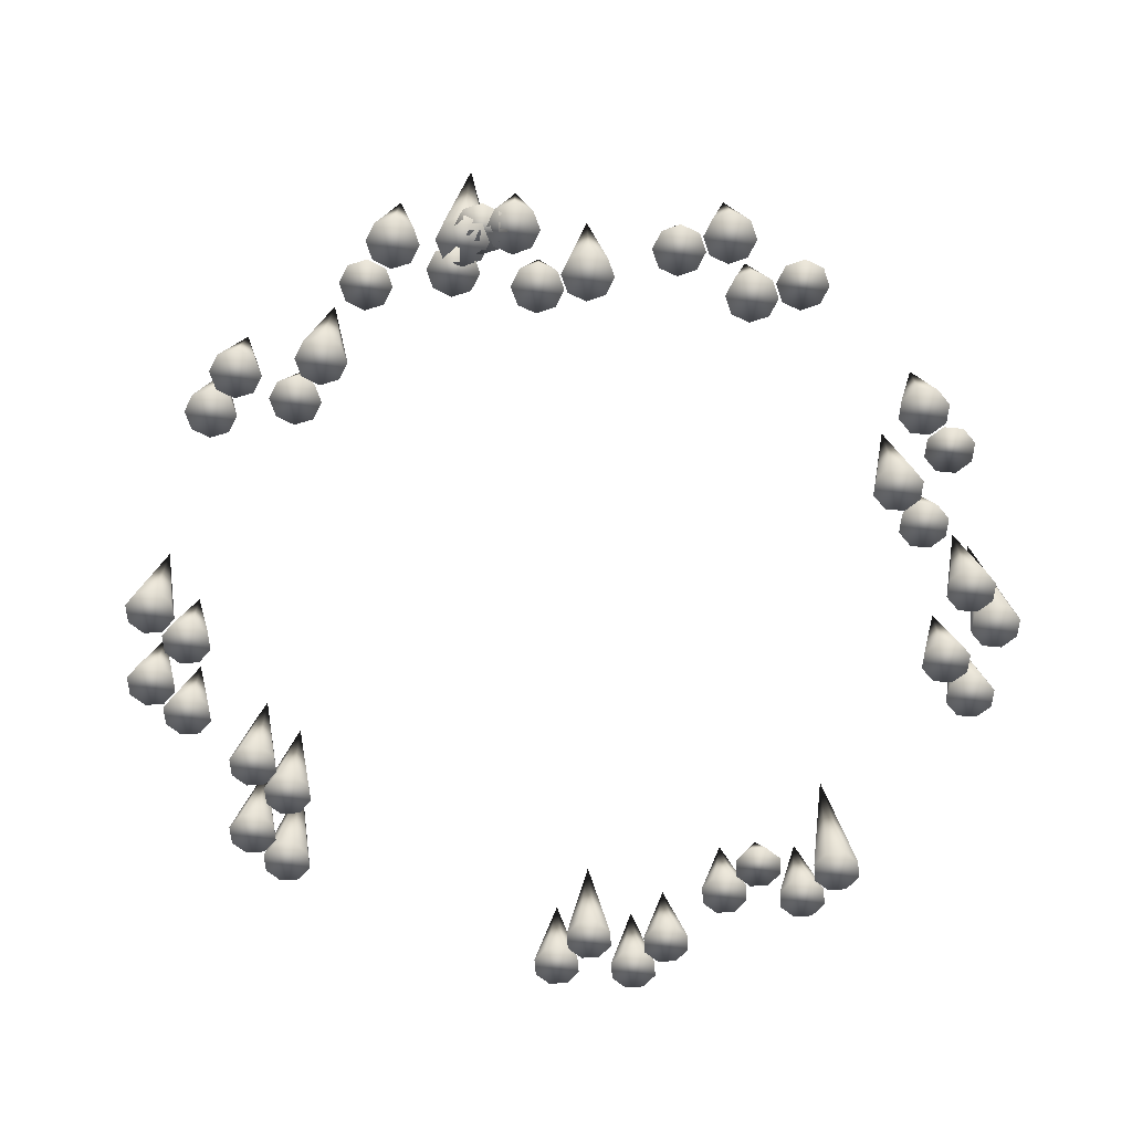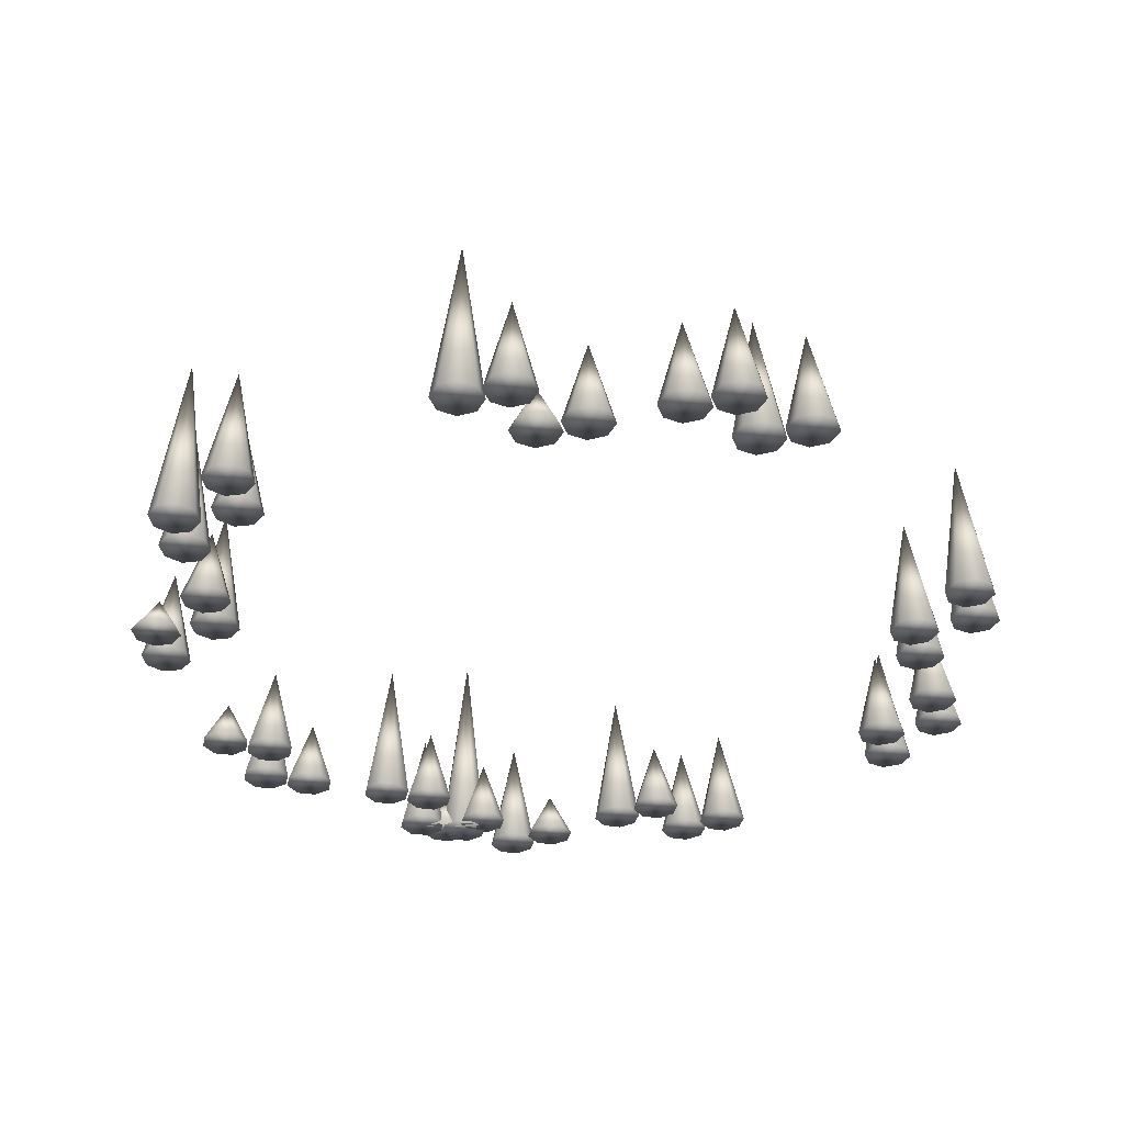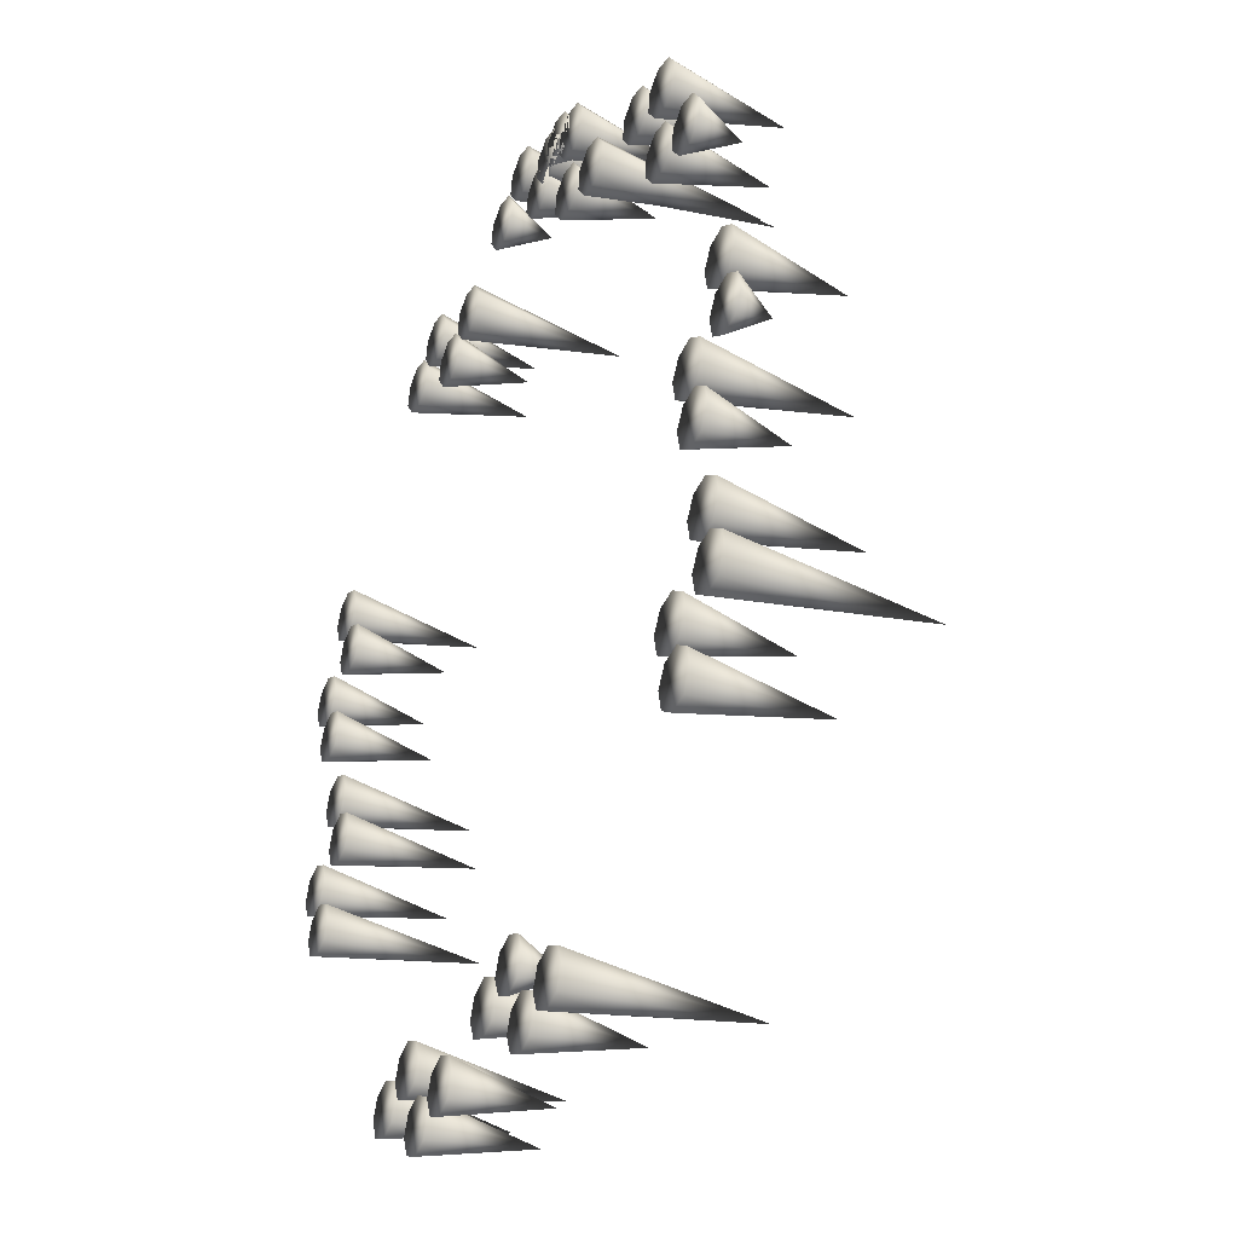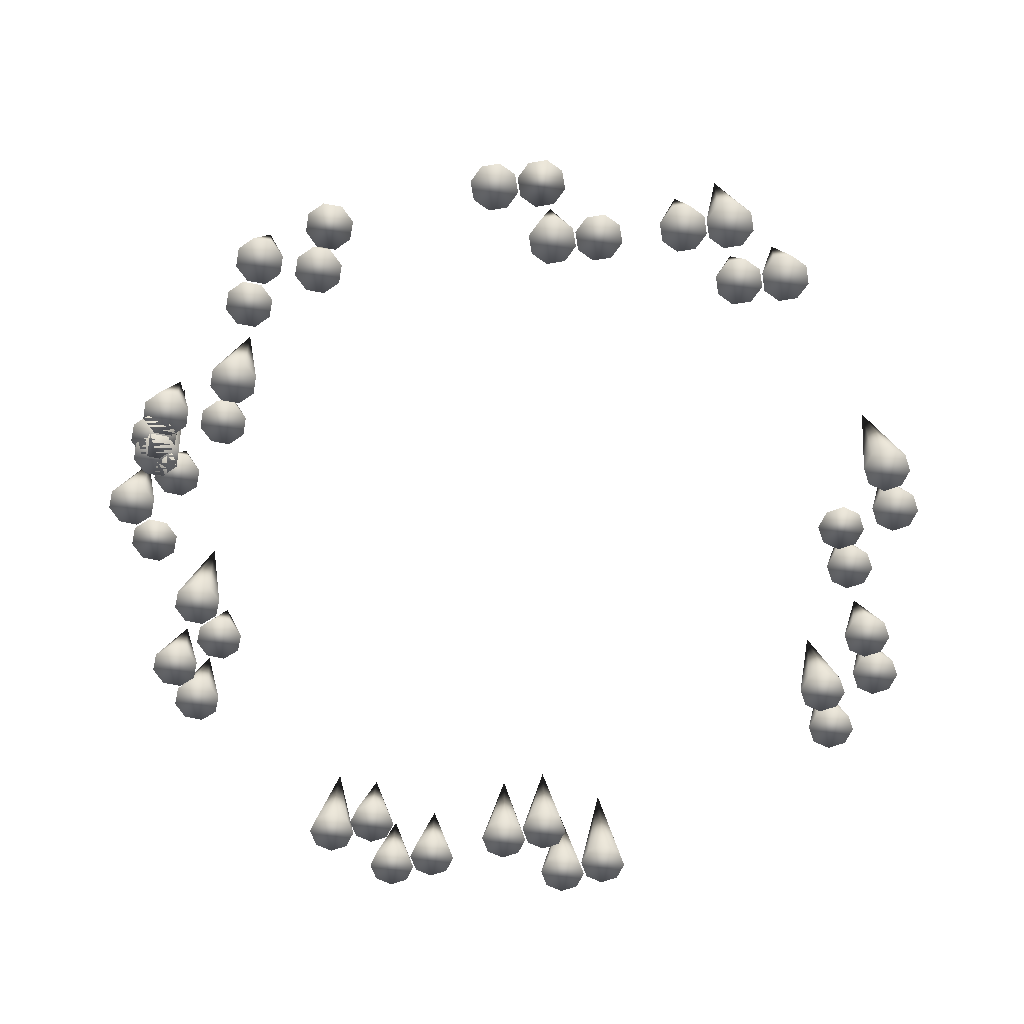
<metadata>
{"format":"obj","ext":"obj","renderer":"f3d","projection":"perspective","resolution":1024,"background":"white","views":[{"elev":-63.8,"azim":27.1,"up":"+Y"},{"elev":-35.0,"azim":176.7,"up":"+Y"},{"elev":-33.2,"azim":64.9,"up":"+Z"},{"elev":-67.8,"azim":87.1,"up":"+Y"}]}
</metadata>
<code>
o Cone.007
v -93.31 -1 47.91
v -91.55 -1 43.67
v -87.31 -1 41.91
v -87.31 30.63 47.91
v -83.07 -1 43.67
v -81.31 -1 47.91
v -83.07 -1 52.15
v -87.31 -1 53.91
v -91.55 -1 52.15
v -89.87 -1 36.86
v -88.11 -1 32.61
v -83.87 -1 30.86
v -83.87 21.89 36.86
v -79.63 -1 32.61
v -77.87 -1 36.86
v -79.63 -1 41.1
v -83.87 -1 42.86
v -88.11 -1 41.1
v -99.94 -1 19.84
v -98.18 -1 15.6
v -93.94 -1 13.84
v -93.94 23.21 19.84
v -89.7 -1 15.6
v -87.94 -1 19.84
v -89.7 -1 24.08
v -93.94 -1 25.84
v -98.18 -1 24.08
v -103.4 -1 30.9
v -101.6 -1 26.65
v -97.38 -1 24.9
v -97.38 22.44 30.9
v -93.13 -1 26.65
v -91.38 -1 30.9
v -93.13 -1 35.14
v -97.38 -1 36.9
v -101.6 -1 35.14
v -103.1 -1 -17.01
v -101.4 -1 -21.26
v -97.15 -1 -23.01
v -97.15 29.64 -17.01
v -92.9 -1 -21.26
v -91.15 -1 -17.01
v -92.9 -1 -12.77
v -97.15 -1 -11.01
v -101.4 -1 -12.77
v -99.71 -1 -28.07
v -97.95 -1 -32.31
v -93.71 -1 -34.07
v -93.71 36.42 -28.07
v -89.47 -1 -32.31
v -87.71 -1 -28.07
v -89.47 -1 -23.83
v -93.71 -1 -22.07
v -97.95 -1 -23.83
v -89.64 -1 -11.06
v -87.88 -1 -15.3
v -83.64 -1 -17.06
v -83.64 30.47 -11.06
v -79.4 -1 -15.3
v -77.64 -1 -11.06
v -79.4 -1 -6.813
v -83.64 -1 -5.056
v -87.88 -1 -6.813
v -93.08 -1 6.1e-05
v -91.32 -1 -4.243
v -87.08 -1 -6
v -87.08 30.55 5.8e-05
v -82.83 -1 -4.243
v -81.08 -1 5.7e-05
v -82.83 -1 4.243
v -87.08 -1 6
v -91.32 -1 4.243
v 26.07 -1 101.6
v 22.32 -1 98.95
v 21.55 -1 94.42
v 27.4 10.48 95.75
v 24.2 -1 90.67
v 28.73 -1 89.9
v 32.48 -1 92.55
v 33.25 -1 97.08
v 30.6 -1 100.8
v 16.05 -1 95.8
v 12.3 -1 93.15
v 11.53 -1 88.62
v 17.38 16.38 89.95
v 14.18 -1 84.87
v 18.71 -1 84.1
v 22.46 -1 86.75
v 23.23 -1 91.28
v 20.58 -1 95.03
v -2.769 -1 101.9
v -6.517 -1 99.2
v -7.292 -1 94.67
v -1.441 10.48 96
v -4.639 -1 90.93
v -0.1131 -1 90.15
v 3.635 -1 92.8
v 4.41 -1 97.33
v 1.757 -1 101.1
v 7.253 -1 107.7
v 3.504 -1 105
v 2.729 -1 100.5
v 8.58 28.61 101.8
v 5.382 -1 96.72
v 9.908 -1 95.95
v 13.66 -1 98.6
v 14.43 -1 103.1
v 11.78 -1 106.9
v -39.42 -1 96.82
v -43.17 -1 94.17
v -43.94 -1 89.64
v -38.09 22.73 90.97
v -41.29 -1 85.89
v -36.76 -1 85.12
v -33.02 -1 87.77
v -32.24 -1 92.3
v -34.89 -1 96.05
v -49.44 -1 91.02
v -53.19 -1 88.37
v -53.96 -1 83.84
v -48.11 25.28 85.17
v -51.31 -1 80.1
v -46.79 -1 79.32
v -43.04 -1 81.97
v -42.26 -1 86.5
v -44.91 -1 90.25
v -30.62 -1 84.97
v -34.37 -1 82.32
v -35.14 -1 77.79
v -29.29 17.41 79.12
v -32.49 -1 74.04
v -27.96 -1 73.27
v -24.22 -1 75.92
v -23.44 -1 80.45
v -26.09 -1 84.2
v -20.6 -1 90.77
v -24.35 -1 88.12
v -25.12 -1 83.59
v -19.27 34.75 84.92
v -22.47 -1 79.84
v -17.94 -1 79.07
v -14.19 -1 81.72
v -13.42 -1 86.25
v -16.07 -1 89.99
v 88.15 -1 56.85
v 83.59 -1 57.45
v 79.95 -1 54.66
v 85.15 10.48 51.66
v 79.35 -1 50.1
v 82.15 -1 46.46
v 86.7 -1 45.86
v 90.34 -1 48.66
v 90.94 -1 53.21
v 76.85 -1 59.4
v 72.3 -1 60
v 68.66 -1 57.21
v 73.85 22.27 54.21
v 68.06 -1 52.65
v 70.85 -1 49.01
v 75.41 -1 48.41
v 79.05 -1 51.21
v 79.65 -1 55.76
v 67.15 -1 76.63
v 62.6 -1 77.23
v 58.96 -1 74.43
v 64.15 16.76 71.43
v 58.36 -1 69.88
v 61.15 -1 66.24
v 65.71 -1 65.64
v 69.35 -1 68.43
v 69.95 -1 72.99
v 78.45 -1 74.08
v 73.89 -1 74.68
v 70.25 -1 71.88
v 75.45 24.89 68.88
v 69.65 -1 67.33
v 72.45 -1 63.69
v 77 -1 63.09
v 80.64 -1 65.88
v 81.24 -1 70.44
v 36.84 -1 97.83
v 32.29 -1 98.43
v 28.64 -1 95.64
v 33.84 24.99 92.64
v 28.04 -1 91.08
v 30.84 -1 87.44
v 35.39 -1 86.84
v 39.03 -1 89.64
v 39.63 -1 94.19
v 25.54 -1 100.4
v 20.99 -1 101
v 17.35 -1 98.19
v 22.54 51.54 95.19
v 16.75 -1 93.64
v 19.54 -1 89.99
v 24.1 -1 89.39
v 27.74 -1 92.19
v 28.34 -1 96.74
v 35.25 -1 83.16
v 30.69 -1 83.76
v 27.05 -1 80.96
v 32.25 18.84 77.96
v 26.45 -1 76.41
v 29.25 -1 72.77
v 33.8 -1 72.17
v 37.44 -1 74.96
v 38.04 -1 79.52
v 46.54 -1 80.61
v 41.99 -1 81.21
v 38.34 -1 78.41
v 43.54 36.85 75.41
v 37.74 -1 73.86
v 40.54 -1 70.21
v 45.09 -1 69.61
v 48.73 -1 72.41
v 49.33 -1 76.96
v -47.91 -1 -93.31
v -43.67 -1 -91.55
v -41.91 -1 -87.31
v -47.91 25.33 -87.31
v -43.67 -1 -83.07
v -47.91 -1 -81.31
v -52.15 -1 -83.07
v -53.91 -1 -87.31
v -52.15 -1 -91.55
v -36.86 -1 -89.87
v -32.61 -1 -88.11
v -30.86 -1 -83.87
v -36.86 31.63 -83.87
v -32.61 -1 -79.63
v -36.86 -1 -77.87
v -41.1 -1 -79.63
v -42.86 -1 -83.87
v -41.1 -1 -88.11
v -19.84 -1 -99.94
v -15.6 -1 -98.18
v -13.84 -1 -93.94
v -19.84 22.17 -93.94
v -15.6 -1 -89.7
v -19.84 -1 -87.94
v -24.08 -1 -89.7
v -25.84 -1 -93.94
v -24.08 -1 -98.18
v -30.9 -1 -103.4
v -26.65 -1 -101.6
v -24.9 -1 -97.38
v -30.9 24 -97.38
v -26.65 -1 -93.13
v -30.9 -1 -91.38
v -35.14 -1 -93.13
v -36.9 -1 -97.38
v -35.14 -1 -101.6
v 17.01 -1 -103.1
v 21.26 -1 -101.4
v 23.01 -1 -97.15
v 17.01 23.22 -97.15
v 21.26 -1 -92.9
v 17.01 -1 -91.15
v 12.77 -1 -92.9
v 11.01 -1 -97.15
v 12.77 -1 -101.4
v 28.07 -1 -99.71
v 32.31 -1 -97.95
v 34.07 -1 -93.71
v 28.07 41.57 -93.71
v 32.31 -1 -89.47
v 28.07 -1 -87.71
v 23.83 -1 -89.47
v 22.07 -1 -93.71
v 23.83 -1 -97.95
v 11.06 -1 -89.64
v 15.3 -1 -87.88
v 17.06 -1 -83.64
v 11.06 10.48 -83.64
v 15.3 -1 -79.4
v 11.06 -1 -77.64
v 6.814 -1 -79.4
v 5.056 -1 -83.64
v 6.814 -1 -87.88
v 2e-06 -1 -93.08
v 4.243 -1 -91.32
v 6 -1 -87.08
v 1e-06 20.71 -87.08
v 4.243 -1 -82.83
v -3e-06 -1 -81.08
v -4.243 -1 -82.83
v -6 -1 -87.08
v -4.243 -1 -91.32
v 83.57 -1 -63.39
v 82.58 -1 -58.9
v 78.7 -1 -56.44
v 77.66 29.25 -62.34
v 74.22 -1 -57.43
v 71.75 -1 -61.3
v 72.75 -1 -65.79
v 76.62 -1 -68.25
v 81.1 -1 -67.26
v 82.11 -1 -51.9
v 81.11 -1 -47.42
v 77.24 -1 -44.95
v 76.2 22.98 -50.86
v 72.76 -1 -45.95
v 70.29 -1 -49.82
v 71.28 -1 -54.3
v 75.16 -1 -56.77
v 79.64 -1 -55.77
v 94.98 -1 -36.89
v 93.98 -1 -32.41
v 90.11 -1 -29.94
v 89.07 29.62 -35.85
v 85.63 -1 -30.94
v 83.16 -1 -34.81
v 84.15 -1 -39.29
v 88.03 -1 -41.76
v 92.51 -1 -40.77
v 96.44 -1 -48.38
v 95.45 -1 -43.9
v 91.57 -1 -41.43
v 90.53 43.27 -47.34
v 87.09 -1 -42.42
v 84.62 -1 -46.3
v 85.62 -1 -50.78
v 89.49 -1 -53.25
v 93.97 -1 -52.25
v 104.5 -1 -1.155
v 103.5 -1 3.328
v 99.67 -1 5.795
v 98.62 7.96 -0.1134
v 95.18 -1 4.801
v 92.71 -1 0.9285
v 93.71 -1 -3.555
v 97.58 -1 -6.022
v 102.1 -1 -5.028
v 103.1 -1 10.33
v 102.1 -1 14.81
v 98.2 -1 17.28
v 97.16 23.77 11.37
v 93.72 -1 16.29
v 91.25 -1 12.41
v 92.24 -1 7.93
v 96.12 -1 5.463
v 100.6 -1 6.457
v 90.2 -1 -4.678
v 89.2 -1 -0.1944
v 85.33 -1 2.273
v 84.29 31.48 -3.636
v 80.85 -1 1.279
v 78.38 -1 -2.594
v 79.37 -1 -7.077
v 83.25 -1 -9.545
v 87.73 -1 -8.551
v 91.66 -1 -16.16
v 90.67 -1 -11.68
v 86.8 -1 -9.212
v 85.75 17.99 -15.12
v 82.31 -1 -10.21
v 79.84 -1 -14.08
v 80.84 -1 -18.56
v 84.71 -1 -21.03
v 89.2 -1 -20.04
f 11 13 12
f 11 10 13
f 4 1 9
f 4 9 8
f 5 4 6
f 1 2 9
f 12 13 14
f 4 8 7
f 6 4 7
f 20 22 21
f 20 19 22
f 13 10 18
f 13 18 17
f 14 13 15
f 10 11 18
f 21 22 23
f 13 17 16
f 15 13 16
f 29 31 30
f 29 28 31
f 22 19 27
f 22 27 26
f 23 22 24
f 19 20 27
f 30 31 32
f 22 26 25
f 24 22 25
f 38 40 39
f 38 37 40
f 31 28 36
f 31 36 35
f 32 31 33
f 28 29 36
f 39 40 41
f 31 35 34
f 33 31 34
f 47 49 48
f 47 46 49
f 40 37 45
f 40 45 44
f 41 40 42
f 37 38 45
f 48 49 50
f 40 44 43
f 42 40 43
f 56 58 57
f 56 55 58
f 49 46 54
f 49 54 53
f 50 49 51
f 46 47 54
f 57 58 59
f 49 53 52
f 51 49 52
f 65 67 66
f 65 64 67
f 58 55 63
f 58 63 62
f 59 58 60
f 55 56 63
f 66 67 68
f 58 62 61
f 60 58 61
f 74 76 75
f 74 73 76
f 67 64 72
f 67 72 71
f 68 67 69
f 64 65 72
f 75 76 77
f 67 71 70
f 69 67 70
f 83 85 84
f 83 82 85
f 76 73 81
f 76 81 80
f 77 76 78
f 73 74 81
f 84 85 86
f 76 80 79
f 78 76 79
f 92 94 93
f 92 91 94
f 85 82 90
f 85 90 89
f 86 85 87
f 82 83 90
f 93 94 95
f 85 89 88
f 87 85 88
f 101 103 102
f 101 100 103
f 94 91 99
f 94 99 98
f 95 94 96
f 91 92 99
f 102 103 104
f 94 98 97
f 96 94 97
f 110 112 111
f 110 109 112
f 103 100 108
f 103 108 107
f 104 103 105
f 100 101 108
f 111 112 113
f 103 107 106
f 105 103 106
f 119 121 120
f 119 118 121
f 112 109 117
f 112 117 116
f 113 112 114
f 109 110 117
f 120 121 122
f 112 116 115
f 114 112 115
f 128 130 129
f 128 127 130
f 121 118 126
f 121 126 125
f 122 121 123
f 118 119 126
f 129 130 131
f 121 125 124
f 123 121 124
f 137 139 138
f 137 136 139
f 130 127 135
f 130 135 134
f 131 130 132
f 127 128 135
f 138 139 140
f 130 134 133
f 132 130 133
f 146 148 147
f 146 145 148
f 139 136 144
f 139 144 143
f 140 139 141
f 136 137 144
f 147 148 149
f 139 143 142
f 141 139 142
f 155 157 156
f 155 154 157
f 148 145 153
f 148 153 152
f 149 148 150
f 145 146 153
f 156 157 158
f 148 152 151
f 150 148 151
f 164 166 165
f 164 163 166
f 157 154 162
f 157 162 161
f 158 157 159
f 154 155 162
f 165 166 167
f 157 161 160
f 159 157 160
f 173 175 174
f 173 172 175
f 166 163 171
f 166 171 170
f 167 166 168
f 163 164 171
f 174 175 176
f 166 170 169
f 168 166 169
f 182 184 183
f 182 181 184
f 175 172 180
f 175 180 179
f 176 175 177
f 172 173 180
f 183 184 185
f 175 179 178
f 177 175 178
f 191 193 192
f 191 190 193
f 184 181 189
f 184 189 188
f 185 184 186
f 181 182 189
f 192 193 194
f 184 188 187
f 186 184 187
f 200 202 201
f 200 199 202
f 193 190 198
f 193 198 197
f 194 193 195
f 190 191 198
f 201 202 203
f 193 197 196
f 195 193 196
f 209 211 210
f 209 208 211
f 202 199 207
f 202 207 206
f 203 202 204
f 199 200 207
f 210 211 212
f 202 206 205
f 204 202 205
f 218 220 219
f 218 217 220
f 211 208 216
f 211 216 215
f 212 211 213
f 208 209 216
f 219 220 221
f 211 215 214
f 213 211 214
f 227 229 228
f 227 226 229
f 220 217 225
f 220 225 224
f 221 220 222
f 217 218 225
f 228 229 230
f 220 224 223
f 222 220 223
f 236 238 237
f 236 235 238
f 229 226 234
f 229 234 233
f 230 229 231
f 226 227 234
f 237 238 239
f 229 233 232
f 231 229 232
f 245 247 246
f 245 244 247
f 238 235 243
f 238 243 242
f 239 238 240
f 235 236 243
f 246 247 248
f 238 242 241
f 240 238 241
f 254 256 255
f 254 253 256
f 247 244 252
f 247 252 251
f 248 247 249
f 244 245 252
f 255 256 257
f 247 251 250
f 249 247 250
f 263 265 264
f 263 262 265
f 256 253 261
f 256 261 260
f 257 256 258
f 253 254 261
f 264 265 266
f 256 260 259
f 258 256 259
f 272 274 273
f 272 271 274
f 265 262 270
f 265 270 269
f 266 265 267
f 262 263 270
f 273 274 275
f 265 269 268
f 267 265 268
f 281 283 282
f 281 280 283
f 274 271 279
f 274 279 278
f 275 274 276
f 271 272 279
f 282 283 284
f 274 278 277
f 276 274 277
f 290 292 291
f 290 289 292
f 283 280 288
f 283 288 287
f 284 283 285
f 280 281 288
f 291 292 293
f 283 287 286
f 285 283 286
f 299 301 300
f 299 298 301
f 292 289 297
f 292 297 296
f 293 292 294
f 289 290 297
f 300 301 302
f 292 296 295
f 294 292 295
f 308 310 309
f 308 307 310
f 301 298 306
f 301 306 305
f 302 301 303
f 298 299 306
f 309 310 311
f 301 305 304
f 303 301 304
f 317 319 318
f 317 316 319
f 310 307 315
f 310 315 314
f 311 310 312
f 307 308 315
f 318 319 320
f 310 314 313
f 312 310 313
f 326 328 327
f 326 325 328
f 319 316 324
f 319 324 323
f 320 319 321
f 316 317 324
f 327 328 329
f 319 323 322
f 321 319 322
f 335 337 336
f 335 334 337
f 328 325 333
f 328 333 332
f 329 328 330
f 325 326 333
f 336 337 338
f 328 332 331
f 330 328 331
f 344 346 345
f 344 343 346
f 337 334 342
f 337 342 341
f 338 337 339
f 334 335 342
f 345 346 347
f 337 341 340
f 339 337 340
f 353 355 354
f 353 352 355
f 346 343 351
f 346 351 350
f 347 346 348
f 343 344 351
f 354 355 356
f 346 350 349
f 348 346 349
f 2 1 4
f 355 352 360
f 355 360 359
f 356 355 357
f 352 353 360
f 3 4 5
f 355 359 358
f 357 355 358
f 2 4 3
f 2 3 9
f 3 5 9
f 5 6 9
f 6 7 8
f 9 6 8
f 11 12 18
f 12 14 18
f 14 15 18
f 15 16 18
f 16 17 18
f 20 21 27
f 21 23 27
f 23 24 27
f 24 25 26
f 27 24 26
f 29 30 36
f 30 32 36
f 32 33 36
f 33 34 36
f 34 35 36
f 38 39 45
f 39 41 45
f 41 42 45
f 42 43 44
f 45 42 44
f 47 48 54
f 48 50 54
f 50 51 54
f 51 52 53
f 54 51 53
f 56 57 63
f 57 59 63
f 59 60 63
f 60 61 62
f 63 60 62
f 65 66 72
f 66 68 72
f 68 69 72
f 69 70 71
f 72 69 71
f 74 75 81
f 75 77 81
f 77 78 81
f 78 79 80
f 81 78 80
f 83 84 90
f 84 86 90
f 86 87 90
f 87 88 89
f 90 87 89
f 92 93 99
f 93 95 99
f 95 96 99
f 96 97 99
f 97 98 99
f 101 102 108
f 102 104 108
f 104 105 108
f 105 106 108
f 106 107 108
f 110 111 117
f 111 113 117
f 113 114 117
f 114 115 116
f 117 114 116
f 119 120 126
f 120 122 126
f 122 123 126
f 123 124 126
f 124 125 126
f 128 129 135
f 129 131 135
f 131 132 135
f 132 133 134
f 135 132 134
f 137 138 144
f 138 140 144
f 140 141 144
f 141 142 144
f 142 143 144
f 146 147 153
f 147 149 153
f 149 150 153
f 150 151 152
f 153 150 152
f 155 156 162
f 156 158 162
f 158 159 162
f 159 160 161
f 162 159 161
f 164 165 171
f 165 167 171
f 167 168 171
f 168 169 171
f 169 170 171
f 173 174 180
f 174 176 180
f 176 177 180
f 177 178 179
f 180 177 179
f 182 183 189
f 183 185 189
f 185 186 189
f 186 187 188
f 189 186 188
f 191 192 198
f 192 194 198
f 194 195 198
f 195 196 197
f 198 195 197
f 200 201 207
f 201 203 207
f 203 204 207
f 204 205 206
f 207 204 206
f 209 210 216
f 210 212 216
f 212 213 216
f 213 214 215
f 216 213 215
f 218 219 225
f 219 221 225
f 221 222 225
f 222 223 224
f 225 222 224
f 227 228 234
f 228 230 234
f 230 231 234
f 231 232 234
f 232 233 234
f 236 237 243
f 237 239 243
f 239 240 243
f 240 241 242
f 243 240 242
f 245 246 252
f 246 248 252
f 248 249 252
f 249 250 252
f 250 251 252
f 254 255 261
f 255 257 261
f 257 258 261
f 258 259 261
f 259 260 261
f 263 264 270
f 264 266 270
f 266 267 270
f 267 268 270
f 268 269 270
f 272 273 279
f 273 275 279
f 275 276 279
f 276 277 278
f 279 276 278
f 281 282 288
f 282 284 288
f 284 285 288
f 285 286 287
f 288 285 287
f 290 291 297
f 291 293 297
f 293 294 297
f 294 295 296
f 297 294 296
f 299 300 306
f 300 302 306
f 302 303 306
f 303 304 305
f 306 303 305
f 308 309 315
f 309 311 315
f 311 312 315
f 312 313 315
f 313 314 315
f 317 318 324
f 318 320 324
f 320 321 324
f 321 322 323
f 324 321 323
f 326 327 333
f 327 329 333
f 329 330 333
f 330 331 332
f 333 330 332
f 335 336 342
f 336 338 342
f 338 339 342
f 339 340 342
f 340 341 342
f 344 345 351
f 345 347 351
f 347 348 351
f 348 349 350
f 351 348 350
f 353 354 360
f 354 356 360
f 356 357 360
f 357 358 359
f 360 357 359

</code>
